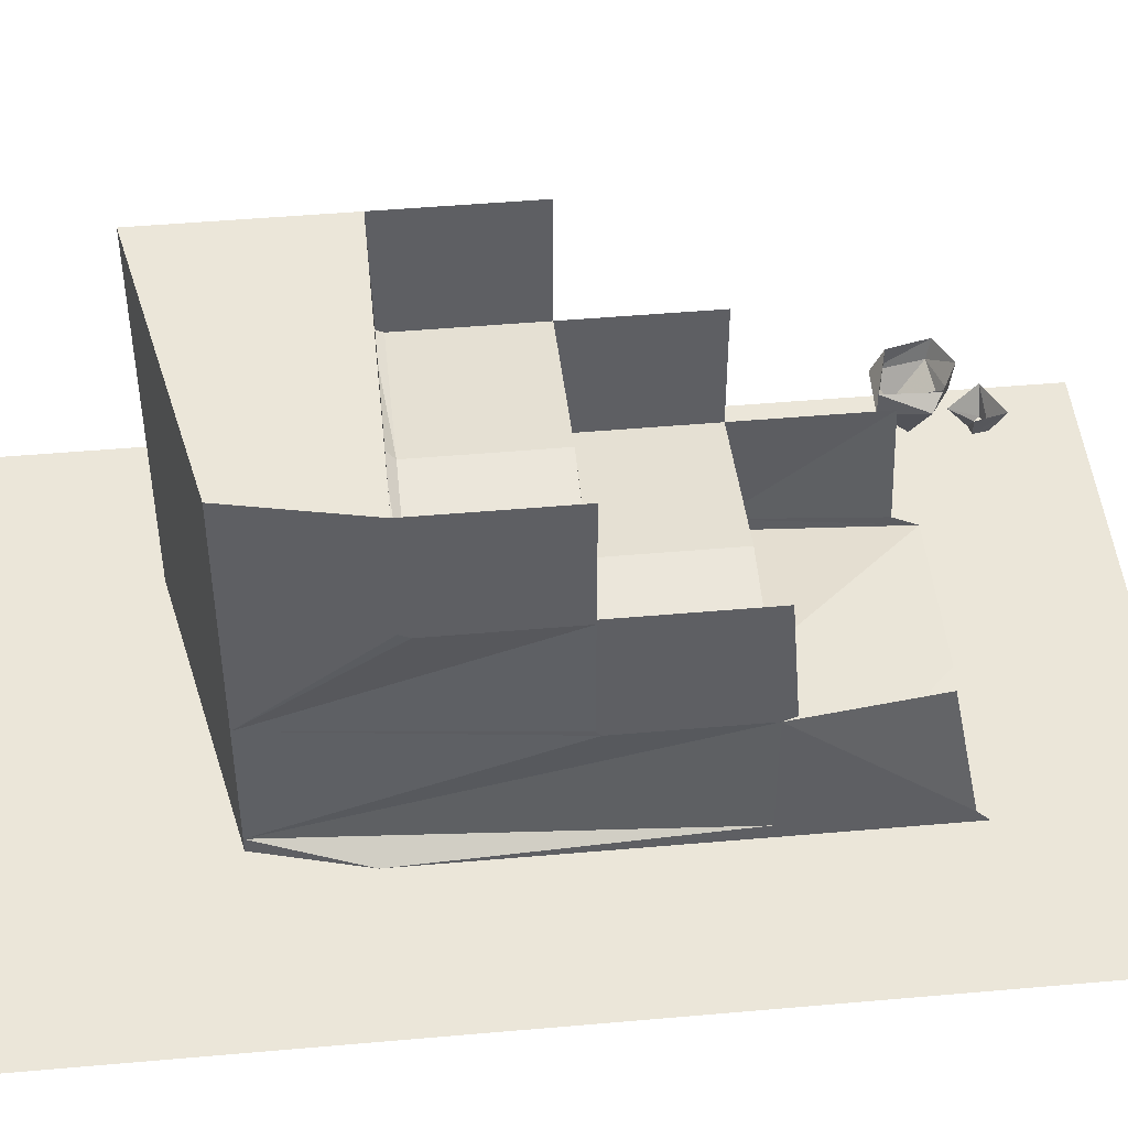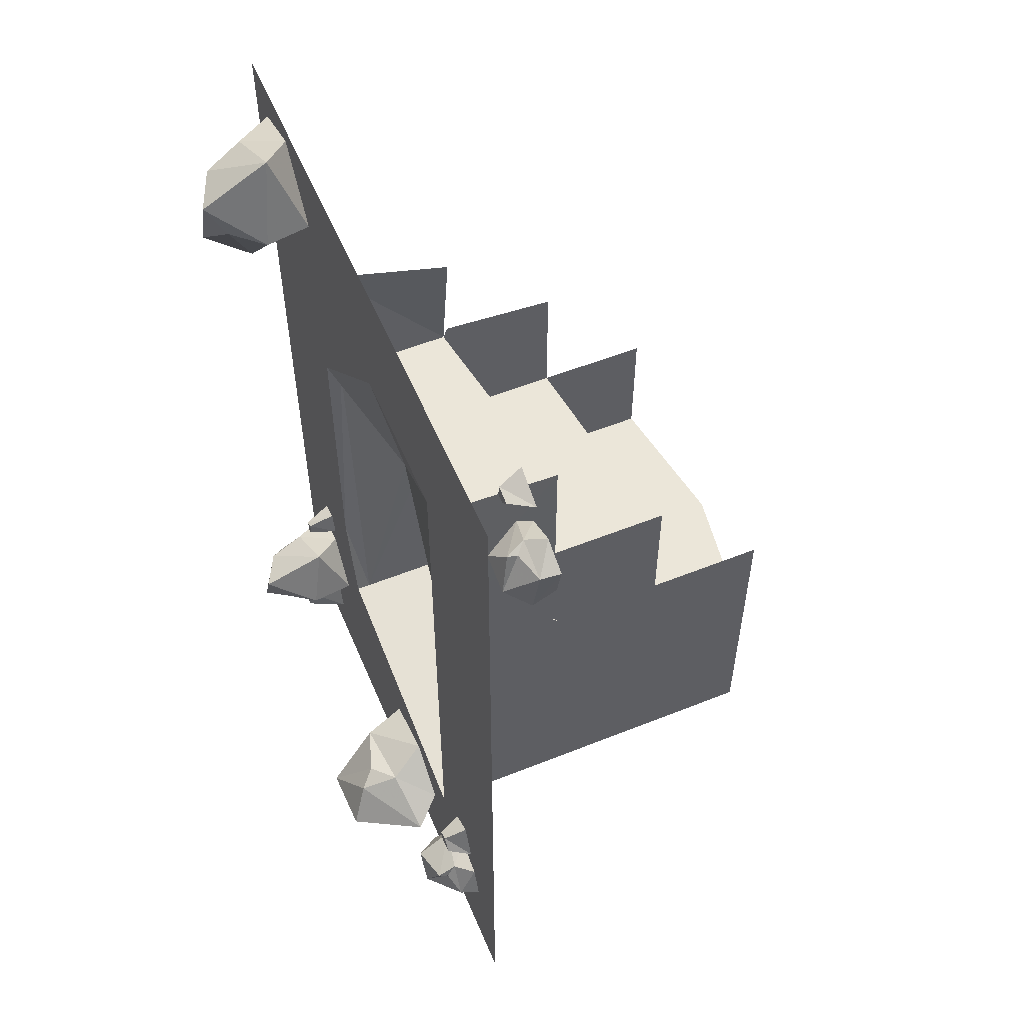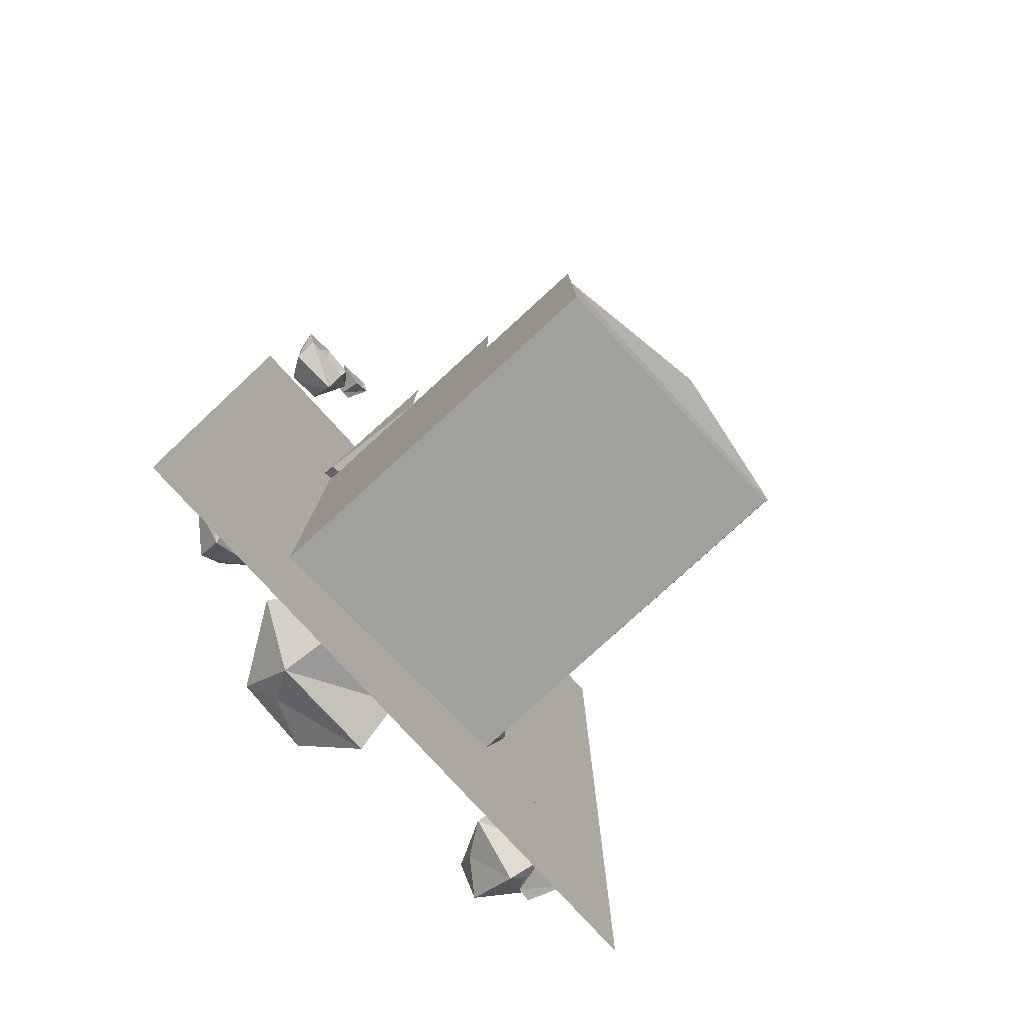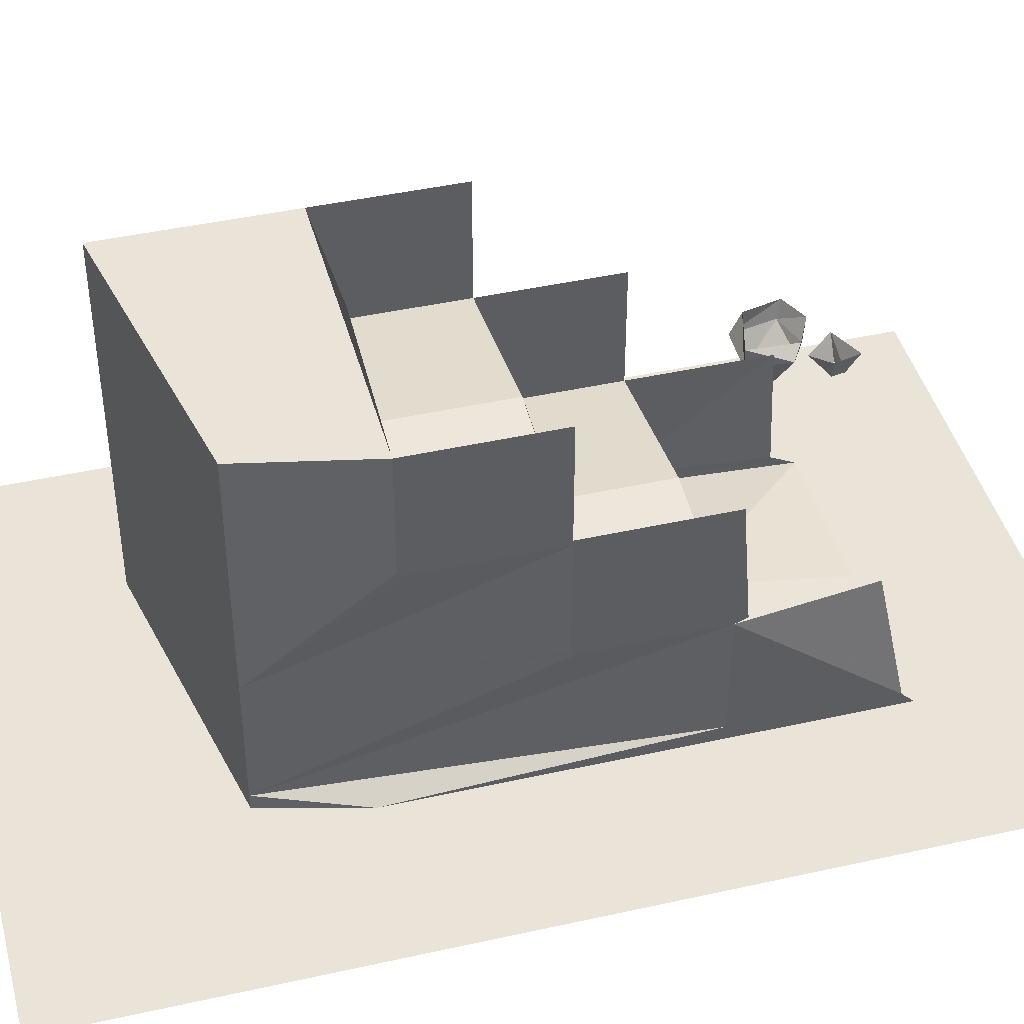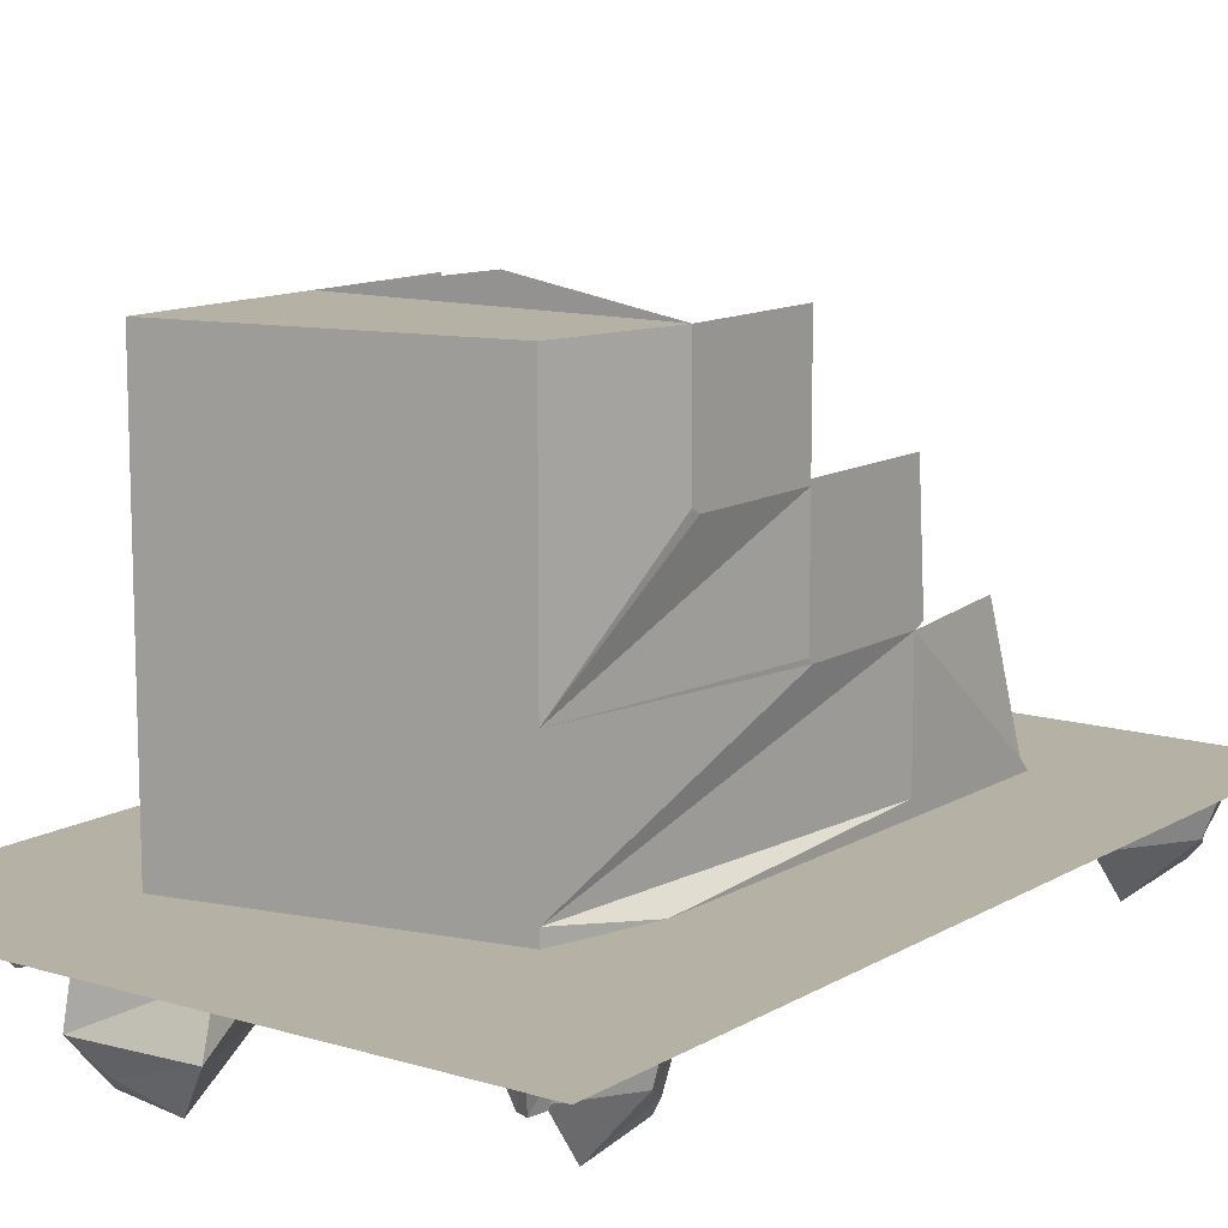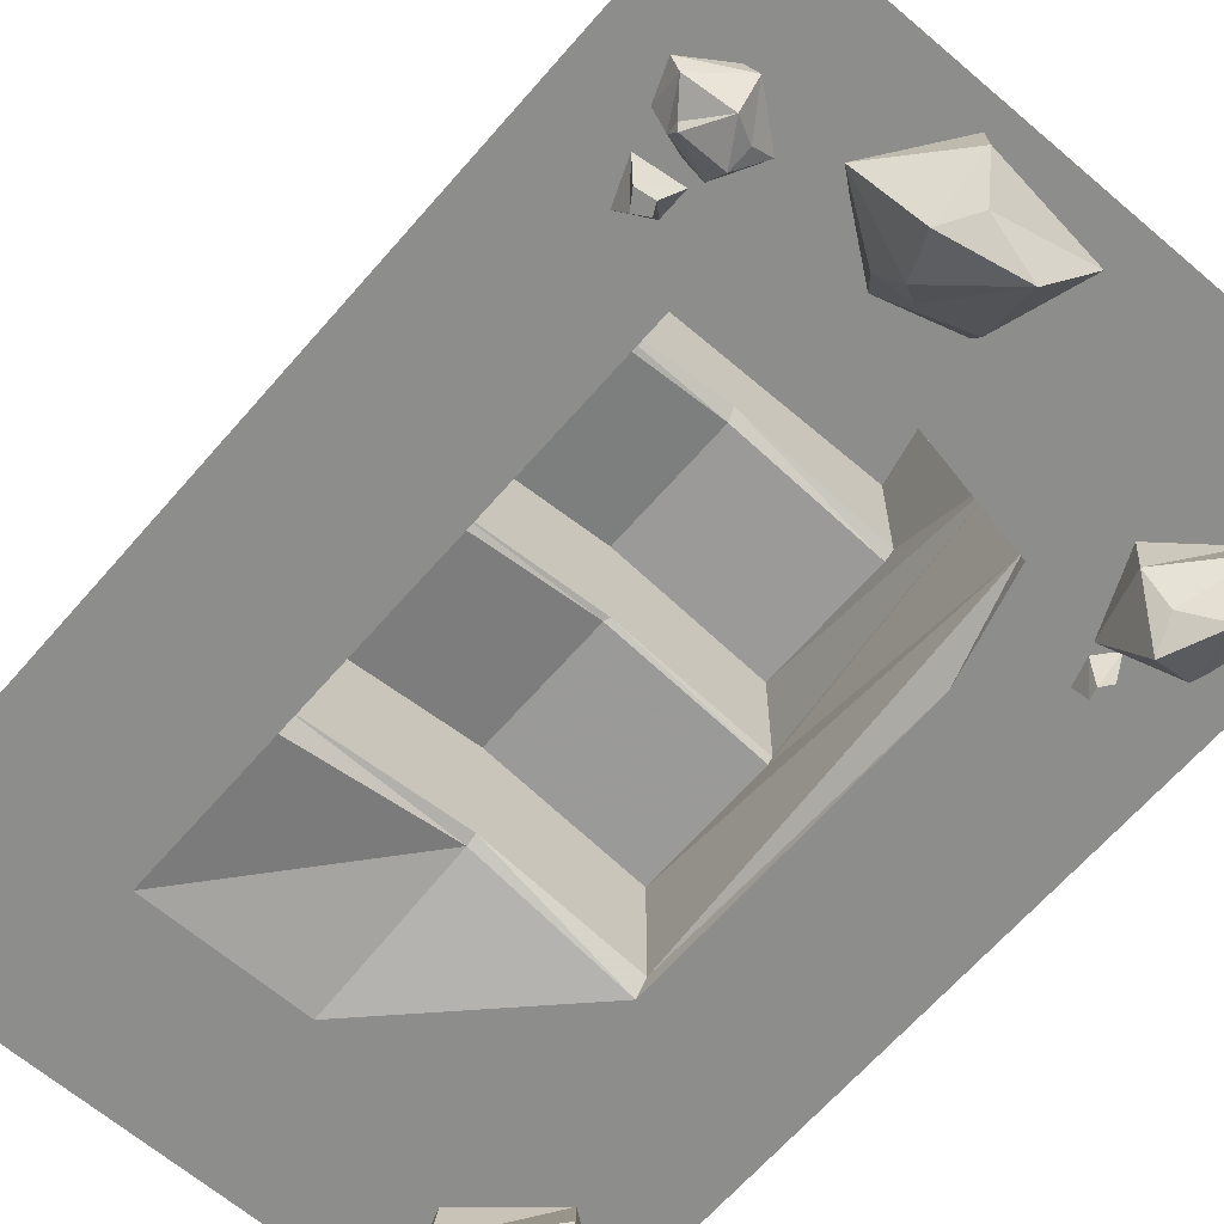
<metadata>
{"format":"obj","ext":"obj","renderer":"f3d","projection":"perspective","resolution":1024,"background":"white","views":[{"elev":47.2,"azim":-95.7,"up":"+Y"},{"elev":55.5,"azim":67.2,"up":"+Z"},{"elev":-79.6,"azim":132.4,"up":"+Z"},{"elev":43.2,"azim":-104.8,"up":"+Y"},{"elev":11.9,"azim":-144.0,"up":"+Y"},{"elev":-64.5,"azim":139.2,"up":"+Y"}]}
</metadata>
<code>
v -0.03906 0 -1.016
v 0.5 0 -1
v -0.4141 0 -0.8203
v 0 0 -1.5
v 1 0 -1.5
v 1 0 -0.5
v 0.5 0 -0.5
v 0.5 0.04688 -1
v -0.4141 0.04688 -0.8203
v -0.5 0 -0.5
v -1 0 -0.5
v -1 0 -1.5
v -0.5 0 0.5
v -1 0 0.5
v -0.5 0 1
v -1 0 1.5
v 0 0 1.5
v 0 0 1
v 0.5 0 1
v 1 0 1.5
v 1 0 0.5
v 0.5 0 0.5
v 0.5 0.04688 0.4609
v 0.5 0.4375 0.4609
v 0.5 0.4375 0.03906
v 0.5 0.4531 0.02344
v 0.5 0.4531 -1
v -0.4141 0.4531 -0.8203
v -0.5 0.4375 0.03906
v -0.5 0.4375 0.4609
v -0.5 0.04688 0.4609
v -0.007812 0.1172 0.4609
v -0.007812 0.1016 0.4922
v -0.5 0.03906 0.9609
v 0.5312 0.04688 0.4609
v 0.5312 0 0.5
v -0.01562 0.9062 0.02344
v 0.5 0.8281 0.02344
v -0.5 0.8438 0.02344
v -0.01562 0.5234 0.02344
v -0.5 0.4531 0.02344
v -0.5 0.4531 0.5
v -0.5 0.8438 0.4688
v -0.007812 0.5156 0.4609
v -0.007812 0.5156 0.03906
v 0.5 0.4375 0.04688
v 0.5 0.4531 0.4609
v 0.5 0.8281 0.4609
v -0.01562 0.9062 -0.3906
v 0.5 0.8281 -0.3906
v 0.5 0.8438 -0.4219
v 0.5 0.8438 0.02344
v 0.5 1.219 0.02344
v 0.5 1.219 -0.4219
v -0.007812 0.9375 -0.4219
v -0.5 1.219 -0.4219
v -0.01562 1.297 -0.4219
v -0.5 0.8281 -0.3906
v -0.5 0.8438 -0.4219
v -0.5 0.8281 0.02344
v -0.4141 1.219 -0.8203
v 0.5 1.219 -1
v 0.5 0.8438 -1
v -0.5 1.219 0.02344
v -0.4531 0.4453 0.8828
v 0.5 0.03906 0.9219
v 0.5 0.4375 0.9062
v -0.4141 0.8438 -0.8203
v -0.7031 -0.3125 -1.078
v -0.6094 -0.25 -1
v -0.6328 -0.3125 -0.9141
v -0.75 -0.25 -0.9062
v -0.7891 -0.1953 -0.9297
v -0.8438 -0.1406 -1.039
v -0.7031 -0.1562 -1.188
v -0.5391 -0.1484 -1
v -0.6094 -0.09375 -0.8047
v -0.7734 -0.125 -0.8672
v -0.8359 0 -0.875
v -0.8828 0 -1.039
v -0.7422 0 -1.148
v -0.5547 0 -1
v -0.6797 0 -0.8281
v -0.7266 -0.1328 -1.227
v -0.7188 -0.1328 -1.297
v -0.6797 0 -1.328
v -0.7266 0 -1.18
v -0.7656 -0.1328 -1.258
v -0.7578 -0.1328 -1.312
v -0.7891 0 -1.359
v -0.7969 0 -1.242
v 0.6406 -0.1562 -1.078
v 0.6328 -0.125 -1.141
v 0.7031 -0.1562 -1.18
v 0.7578 -0.125 -1.07
v 0.6328 -0.03906 -1.008
v 0.5703 -0.07031 -1.141
v 0.7031 -0.07812 -1.25
v 0.8203 -0.0625 -1.148
v 0.7656 -0.09375 -1.078
v 0.7578 -0.0625 -1.039
v 0.6875 0 -1.008
v 0.5703 0 -1.141
v 0.7266 0 -1.227
v 0.8438 0 -1.148
v 0.8047 0 -1.047
v 0.7109 -0.07812 -0.875
v 0.7422 -0.07812 -0.9219
v 0.7734 0 -0.9531
v 0.7266 0 -0.8359
v 0.6719 -0.07812 -0.8984
v 0.6875 -0.07812 -0.9297
v 0.6406 0 -0.9688
v 0.6406 0 -0.8828
v -0.7109 -0.09375 -0.7656
v -0.7266 -0.09375 -0.7188
v -0.7578 0 -0.6953
v -0.7109 0 -0.8047
v -0.6875 -0.09375 -0.7344
v -0.6953 -0.09375 -0.7031
v -0.6875 0 -0.6719
v -0.6641 0 -0.75
v -0.7109 -0.3125 1.094
v -0.5938 -0.25 1.203
v -0.625 -0.3125 1.312
v -0.7656 -0.25 1.328
v -0.8203 -0.1953 1.297
v -0.8906 -0.1406 1.148
v -0.7109 -0.1562 0.9453
v -0.5 -0.1484 1.203
v -0.5938 -0.09375 1.469
v -0.7969 -0.125 1.383
v -0.8828 0 1.367
v -0.9453 0 1.148
v -0.7578 0 1
v -0.5234 0 1.203
v -0.6875 0 1.438
v 0.08594 -0.3125 -1.328
v 0.2422 -0.25 -1.367
v 0.3203 -0.3125 -1.281
v 0.2578 -0.25 -1.156
v 0.2031 -0.1953 -1.125
v 0.03906 -0.1406 -1.148
v -0.03906 -0.1562 -1.406
v 0.2969 -0.1484 -1.445
v 0.4688 -0.09375 -1.227
v 0.2891 -0.125 -1.102
v 0.2266 0 -1.039
v 0.007812 0 -1.102
v -0.01562 0 -1.336
v 0.2812 0 -1.43
v 0.3906 0 -1.164
v 0.6641 0.1719 1.203
v 0.7188 0.1719 1.188
v 0.7656 0.25 1.188
v 0.6484 0.25 1.242
v 0.6562 0.1719 1.156
v 0.6875 0.1719 1.148
v 0.6797 0.25 1.086
v 0.625 0.25 1.148
v 0.7578 0.09375 1.008
v 0.7969 0.125 0.9531
v 0.875 0.09375 0.9766
v 0.8359 0.125 1.094
v 0.7031 0.2109 1.055
v 0.75 0.1797 0.9141
v 0.9219 0.1719 0.9219
v 0.9375 0.1875 1.078
v 0.8438 0.1562 1.094
v 0.8125 0.1875 1.117
v 0.7422 0.25 1.086
v 0.75 0.25 0.9141
v 0.9219 0.25 0.9609
v 0.9531 0.25 1.094
v 0.8516 0.25 1.141
f 1 2 3
f 1 3 4
f 1 4 2
f 2 4 5
f 2 5 6
f 2 6 7
f 2 7 8
f 2 8 3
f 3 8 9
f 3 9 10
f 3 10 11
f 3 11 12
f 3 12 4
f 11 10 13
f 11 13 14
f 14 13 15
f 14 15 16
f 16 15 17
f 17 15 18
f 17 18 19
f 17 19 20
f 20 19 21
f 21 19 22
f 21 22 6
f 6 22 7
f 7 22 8
f 8 22 23
f 9 31 10
f 10 31 13
f 13 33 18
f 13 18 15
f 31 34 30
f 31 30 32
f 32 30 24
f 32 24 35
f 33 36 19
f 33 19 18
f 37 38 39
f 39 38 40
f 39 40 41
f 39 41 42
f 39 42 43
f 24 44 45
f 24 45 46
f 47 26 48
f 48 26 38
f 38 26 40
f 30 29 44
f 30 44 24
f 29 45 44
f 38 37 49
f 38 49 50
f 52 51 53
f 53 51 54
f 54 51 55
f 54 55 56
f 54 56 57
f 58 49 37
f 58 37 60
f 59 39 56
f 59 56 55
f 56 39 64
f 30 34 65
f 67 66 35
f 67 35 24
f 69 70 71
f 69 71 72
f 69 72 73
f 69 73 74
f 69 74 75
f 69 75 70
f 70 75 76
f 70 76 71
f 71 76 77
f 71 77 72
f 72 77 78
f 72 78 73
f 73 78 74
f 74 78 79
f 74 79 80
f 74 80 75
f 75 80 81
f 75 81 76
f 76 81 82
f 76 82 77
f 77 82 83
f 77 83 78
f 78 83 79
f 84 85 86
f 84 86 87
f 84 87 88
f 84 88 85
f 85 88 89
f 85 89 90
f 85 90 86
f 88 87 91
f 88 91 89
f 89 91 90
f 92 93 94
f 92 94 95
f 92 95 96
f 92 96 97
f 92 97 93
f 93 97 98
f 93 98 94
f 94 98 99
f 94 99 100
f 94 100 95
f 95 100 101
f 95 101 96
f 96 101 102
f 96 102 103
f 96 103 97
f 97 103 104
f 97 104 98
f 98 104 105
f 98 105 99
f 99 105 106
f 99 106 101
f 99 101 100
f 101 106 102
f 107 108 109
f 107 109 110
f 107 110 111
f 107 111 108
f 108 111 112
f 108 112 113
f 108 113 109
f 111 110 114
f 111 114 112
f 112 114 113
f 115 116 117
f 115 117 118
f 115 118 119
f 115 119 116
f 116 119 120
f 116 120 121
f 116 121 117
f 119 118 122
f 119 122 120
f 120 122 121
f 123 124 125
f 123 125 126
f 123 126 127
f 123 127 128
f 123 128 129
f 123 129 124
f 124 129 130
f 124 130 125
f 125 130 131
f 125 131 126
f 126 131 132
f 126 132 127
f 127 132 128
f 128 132 133
f 128 133 134
f 128 134 129
f 129 134 135
f 129 135 130
f 130 135 136
f 130 136 131
f 131 136 137
f 131 137 132
f 132 137 133
f 138 139 140
f 138 140 141
f 138 141 142
f 138 142 143
f 138 143 144
f 138 144 139
f 139 144 145
f 139 145 140
f 140 145 146
f 140 146 141
f 141 146 147
f 141 147 142
f 142 147 143
f 143 147 148
f 143 148 149
f 143 149 144
f 144 149 150
f 144 150 145
f 145 150 151
f 145 151 146
f 146 151 152
f 146 152 147
f 147 152 148
f 153 154 155
f 153 155 156
f 153 156 157
f 153 157 154
f 154 157 158
f 154 158 159
f 154 159 155
f 157 156 160
f 157 160 158
f 158 160 159
f 161 162 163
f 161 163 164
f 161 164 165
f 161 165 166
f 161 166 162
f 162 166 167
f 162 167 163
f 163 167 168
f 163 168 169
f 163 169 164
f 164 169 170
f 164 170 165
f 165 170 171
f 165 171 172
f 165 172 166
f 166 172 173
f 166 173 167
f 167 173 174
f 167 174 168
f 168 174 175
f 168 175 170
f 168 170 169
f 170 175 171
f 8 23 24
f 8 24 25
f 8 25 26
f 8 26 27
f 8 27 9
f 9 27 28
f 9 28 29
f 9 29 30
f 9 30 31
f 28 41 29
f 13 31 32
f 13 32 33
f 13 15 34
f 13 34 31
f 32 35 33
f 33 35 36
f 24 46 26
f 24 26 47
f 40 26 45
f 40 45 29
f 40 29 41
f 41 29 42
f 42 29 30
f 45 26 46
f 38 50 51
f 38 51 52
f 58 59 55
f 58 55 49
f 58 60 39
f 58 39 59
f 51 50 49
f 51 49 55
f 35 66 19
f 35 19 36
f 56 59 61
f 56 61 54
f 54 61 62
f 54 62 63
f 54 63 51
f 68 63 62
f 68 62 61
f 68 61 59
f 51 63 50
f 28 27 63
f 28 63 68
f 28 68 59
f 28 59 58
f 28 58 60
f 28 60 41
f 26 38 27
f 27 38 50
f 27 50 63

</code>
